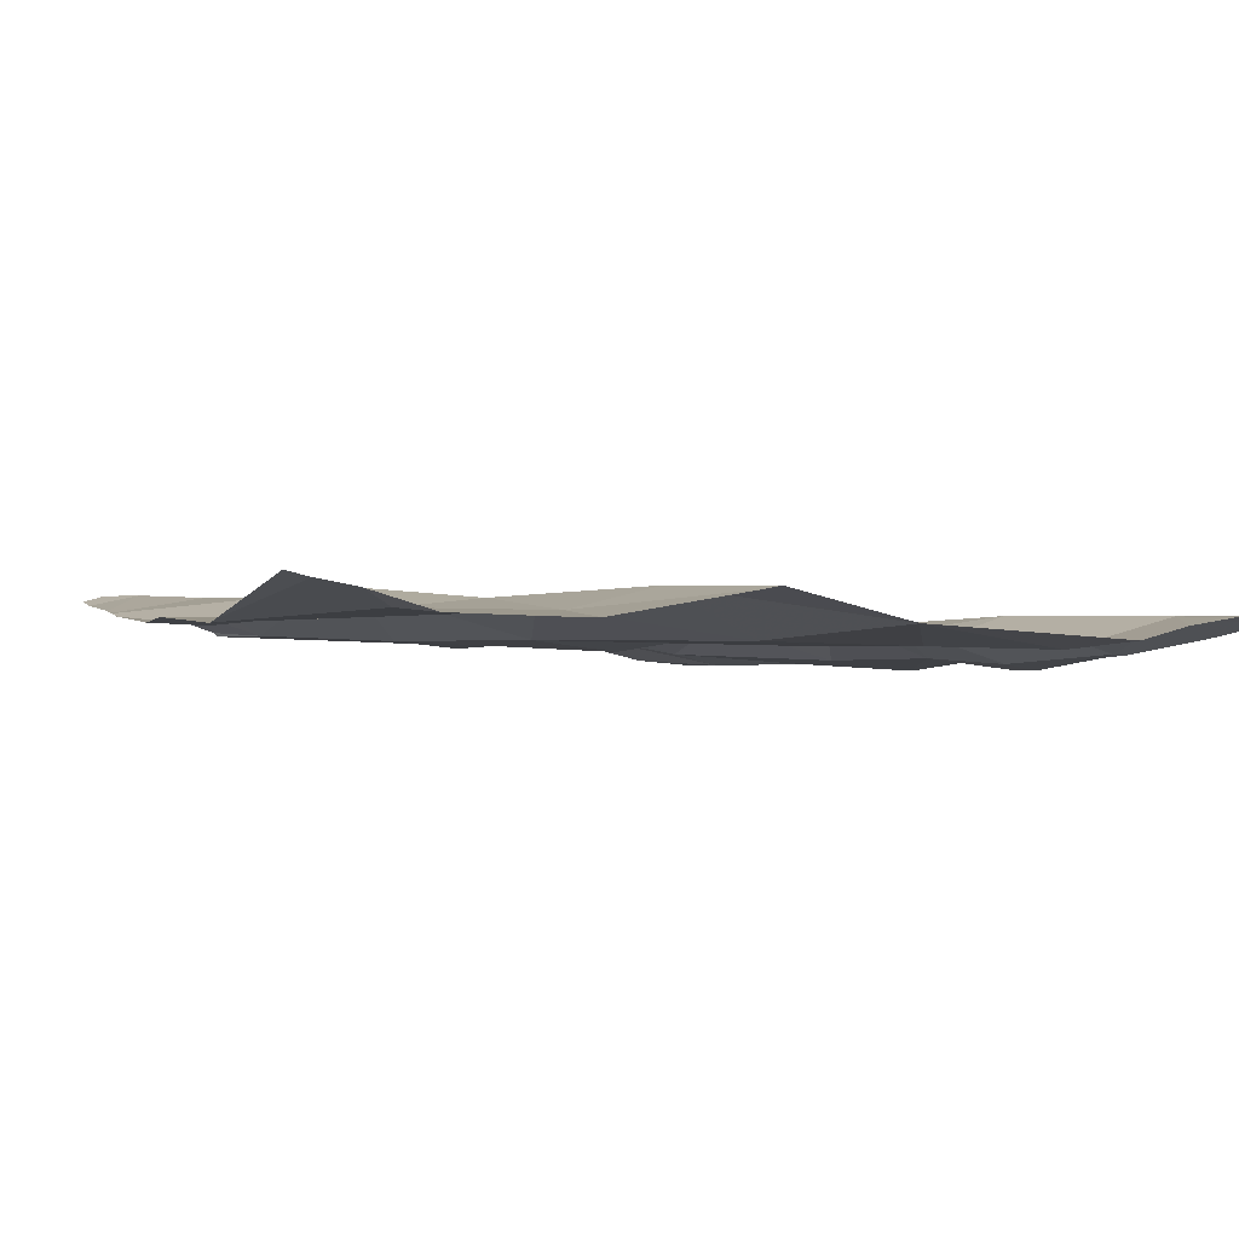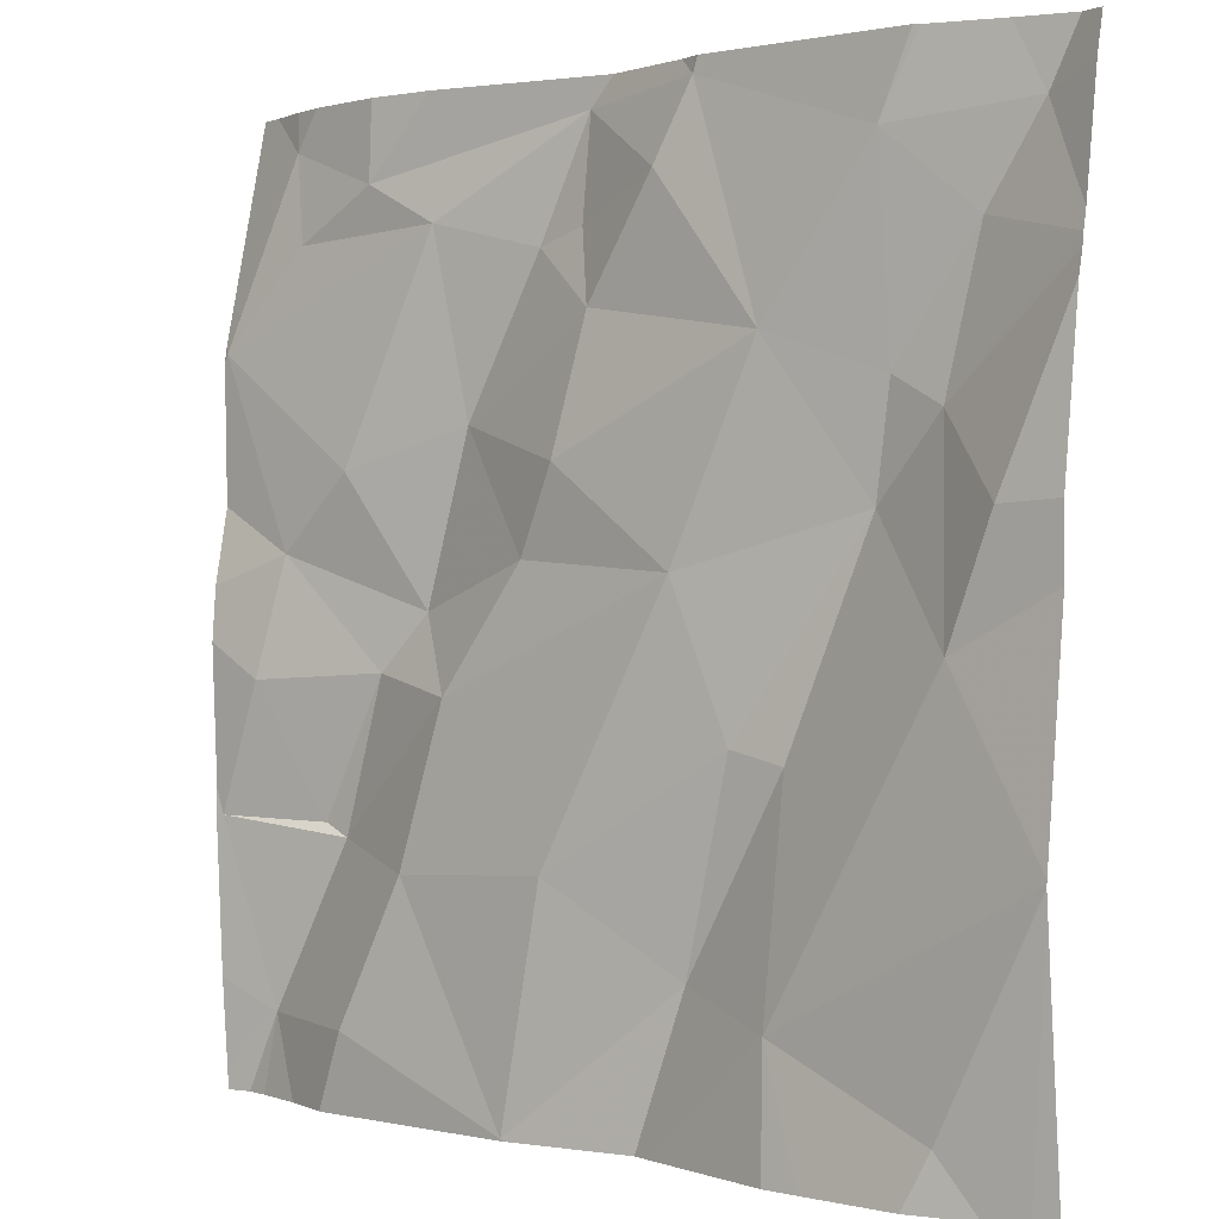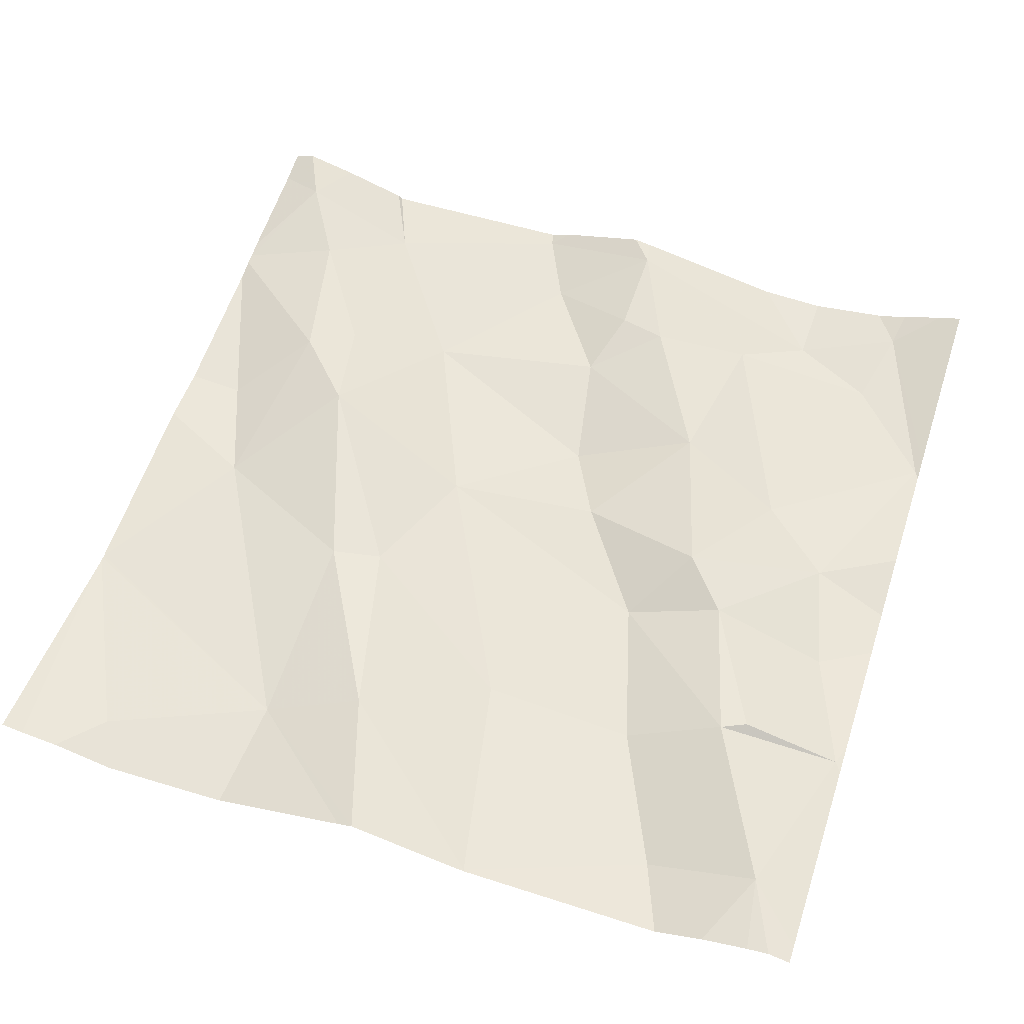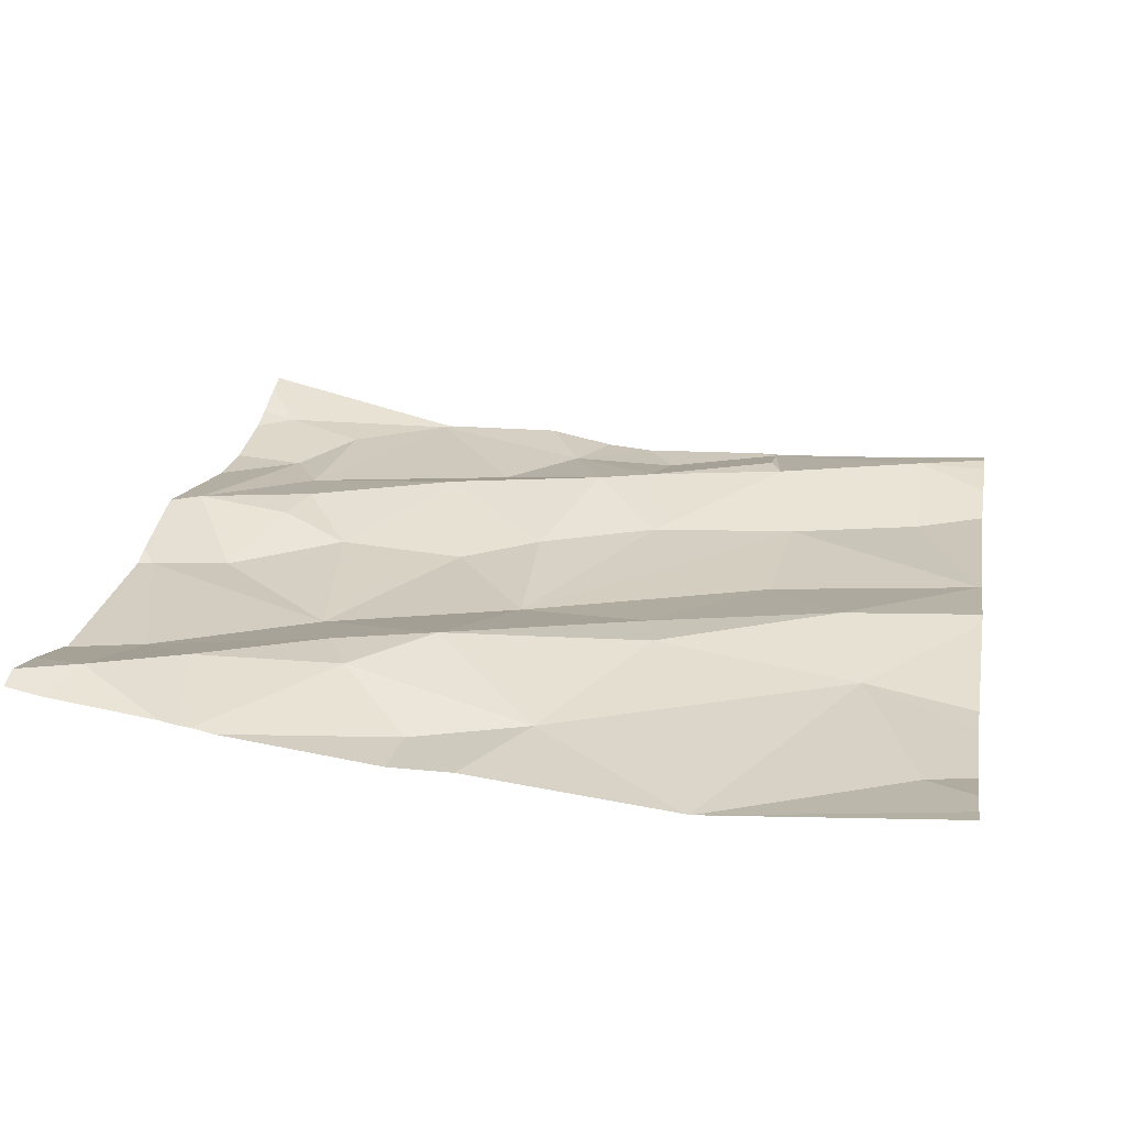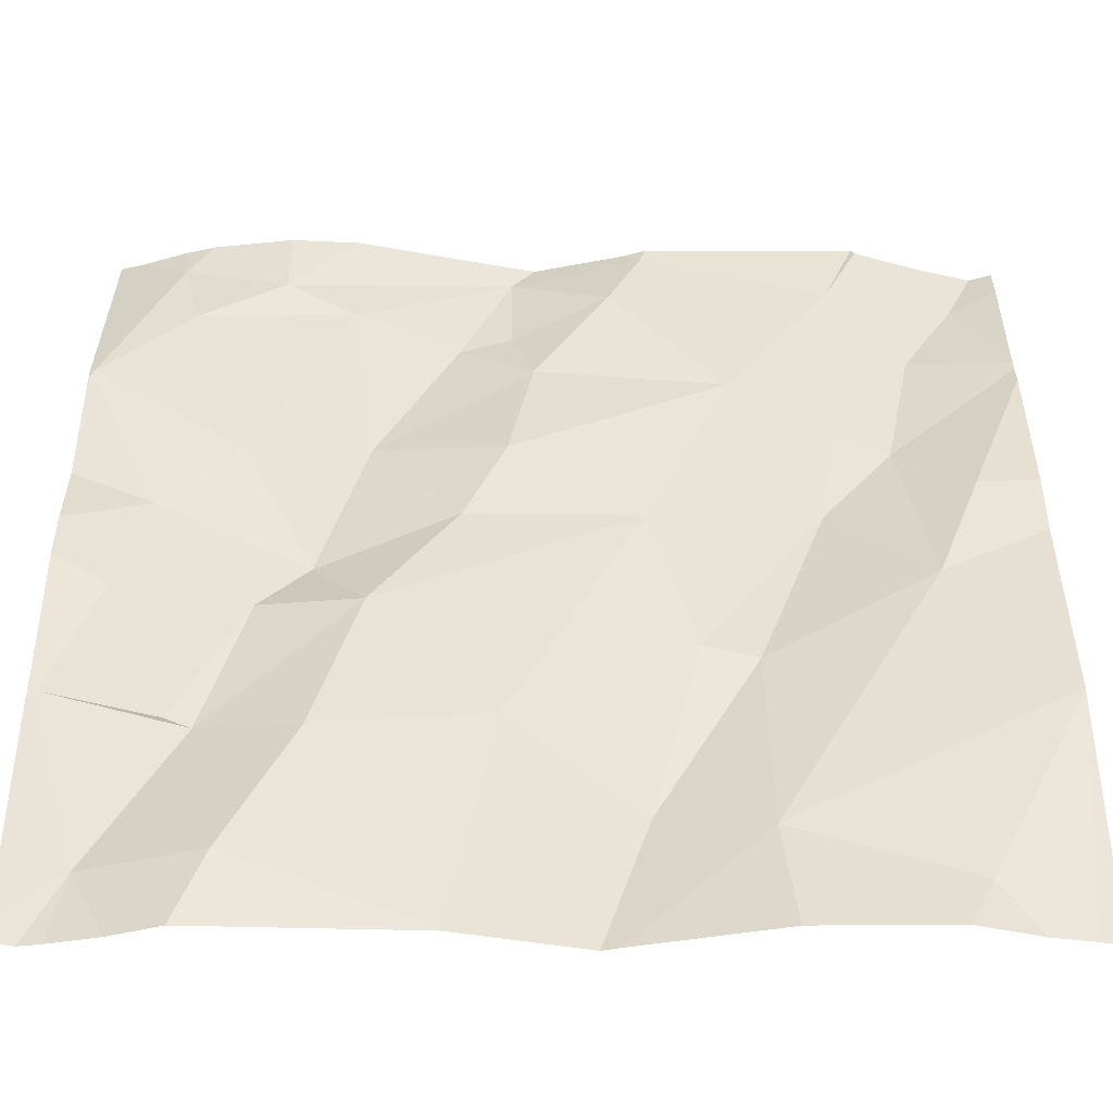
<metadata>
{"format":"obj","ext":"obj","renderer":"f3d","projection":"perspective","resolution":1024,"background":"white","views":[{"elev":-4.8,"azim":-21.5,"up":"+Z"},{"elev":1.0,"azim":-138.6,"up":"+Y"},{"elev":53.0,"azim":18.1,"up":"+Z"},{"elev":24.5,"azim":-80.1,"up":"+Z"},{"elev":-45.1,"azim":-179.5,"up":"+Y"}]}
</metadata>
<code>
v -92.93 276.4 500.6
v -93.02 276.5 500.6
v -92.91 276.5 500.6
v -92.89 276 500.6
v -93.22 275.6 500.6
v -93.21 275.6 500.6
v -93.08 275.8 500.6
v -93.26 276.5 500.7
v -93.38 276.5 500.6
v -93.01 275.7 500.6
v -92.9 276.5 500.6
v -93.1 276.4 500.6
v -93 276.2 500.6
v -93.12 276.2 500.6
v -93.26 276.2 500.6
v -92.88 275.6 500.6
v -93.34 275.6 500.6
v -92.92 276.1 500.6
v -93.2 276.4 500.7
v -93.26 276.5 500.7
v -93.26 276.4 500.7
v -92.83 276.3 500.6
v -93.07 276.1 500.6
v -93.13 276 500.6
v -92.93 275.6 500.6
v -93.2 275.6 500.6
v -92.95 275.9 500.6
v -93.02 276 500.6
v -92.98 275.8 500.6
v -92.89 275.7 500.6
v -92.84 275.9 500.6
v -93.28 276.3 500.6
v -93.4 276.5 500.6
v -93.63 276.5 500.6
v -93.21 275.6 500.6
v -93.63 276.5 500.6
v -92.98 275.6 500.6
v -93.21 275.6 500.6
v -93.21 276.1 500.6
v -93.39 276.1 500.6
v -93.21 275.6 500.6
v -93.39 275.7 500.6
v -93.26 275.8 500.6
v -93.67 276.4 500.7
v -92.83 276.3 500.6
v -93.73 276.5 500.7
v -93.64 276.2 500.7
v -93.36 276.5 500.6
v -92.83 275.9 500.6
v -92.83 276.1 500.6
v -93.59 276.5 500.6
v -93.59 276.3 500.7
v -93.72 276.2 500.6
v -92.83 276.3 500.6
v -93.48 276.3 500.6
v -93.4 276.5 500.6
v -93.67 276 500.6
v -93.57 276.2 500.7
v -93.5 275.7 500.6
v -92.83 276 500.6
v -93.5 275.9 500.6
v -93.44 276 500.6
v -93.09 276.5 500.6
v -92.83 276.2 500.6
v -93.7 276.5 500.7
v -93.68 275.6 500.6
v -93.28 276.5 500.7
v -93.78 276.4 500.6
v -93.78 276.4 500.6
v -93.78 276.4 500.7
v -93.78 276.3 500.6
v -93.78 276.1 500.6
v -93.78 276.2 500.6
v -93.78 276.5 500.7
v -93.78 275.9 500.6
v -93.78 275.9 500.6
v -93.02 276.5 500.6
v -93.78 275.8 500.6
v -93.78 275.9 500.6
v -92.83 276.3 500.6
v -92.83 275.7 500.6
v -92.83 275.9 500.6
v -92.94 276.5 500.6
v -92.83 275.6 500.6
v -92.83 276.5 500.6
v -93.42 276.5 500.6
v -92.83 276.3 500.6
v -93.65 275.6 500.6
v -93.55 275.6 500.6
v -93.36 275.6 500.6
v -93.51 275.6 500.6
v -93.72 275.6 500.6
v -93.76 275.6 500.6
v -93.78 275.6 500.6
v -92.85 275.6 500.6
v -92.83 275.6 500.6
v -93.4 276.5 500.6
v -93.76 276.5 500.7
v -93.78 276.5 500.7
v -92.86 276.5 500.7
v -92.83 276.5 500.7
f 13 22 12
f 2 3 83
f 2 12 1
f 32 19 21
f 1 3 2
f 18 4 60
f 60 31 49
f 43 6 7
f 14 32 15
f 6 10 7
f 98 46 65
f 10 6 26
f 24 28 23
f 97 56 33
f 12 14 13
f 12 19 14
f 15 39 14
f 20 48 21
f 3 1 22
f 86 56 97
f 20 12 2
f 12 20 19
f 20 21 19
f 89 59 88
f 39 24 23
f 18 13 23
f 20 2 63
f 13 18 22
f 18 28 4
f 29 27 28
f 4 28 27
f 24 29 28
f 29 30 31
f 30 29 10
f 27 29 31
f 32 14 19
f 5 42 17
f 31 30 81
f 88 66 92
f 36 51 56
f 22 1 12
f 29 24 7
f 25 30 37
f 3 22 80
f 14 39 23
f 39 40 24
f 13 14 23
f 24 40 7
f 18 23 28
f 30 10 37
f 27 31 4
f 22 18 64
f 65 46 34
f 34 51 36
f 6 43 42
f 29 7 10
f 43 7 40
f 46 44 51
f 47 44 68
f 68 46 70
f 53 47 69
f 72 53 73
f 15 32 55
f 16 30 25
f 21 48 32
f 59 66 88
f 58 55 52
f 46 51 34
f 58 47 57
f 36 56 86
f 47 52 44
f 51 44 52
f 100 85 101
f 55 51 52
f 55 40 15
f 56 48 20
f 56 20 67
f 51 55 56
f 48 56 55
f 55 32 48
f 17 42 59
f 47 53 57
f 40 55 58
f 62 43 40
f 61 57 59
f 59 57 75
f 58 57 61
f 62 61 42
f 42 43 62
f 61 62 58
f 17 59 90
f 33 56 9
f 52 47 58
f 59 42 61
f 9 56 67
f 66 59 76
f 78 66 79
f 40 39 15
f 58 62 40
f 80 22 54
f 68 44 46
f 69 47 68
f 64 18 50
f 70 46 74
f 71 53 69
f 45 22 87
f 72 57 53
f 5 6 42
f 35 6 5
f 73 53 71
f 54 22 45
f 74 46 98
f 49 31 82
f 75 57 72
f 11 3 100
f 76 59 75
f 50 18 60
f 8 20 63
f 60 4 31
f 92 78 93
f 79 66 76
f 37 10 26
f 81 30 84
f 82 31 81
f 26 6 38
f 84 30 95
f 67 20 8
f 85 3 80
f 38 6 41
f 41 6 35
f 87 22 64
f 90 59 91
f 91 59 89
f 63 2 77
f 92 66 78
f 77 2 83
f 93 78 94
f 83 3 11
f 95 30 16
f 96 84 95
f 99 74 98
f 100 3 85

</code>
